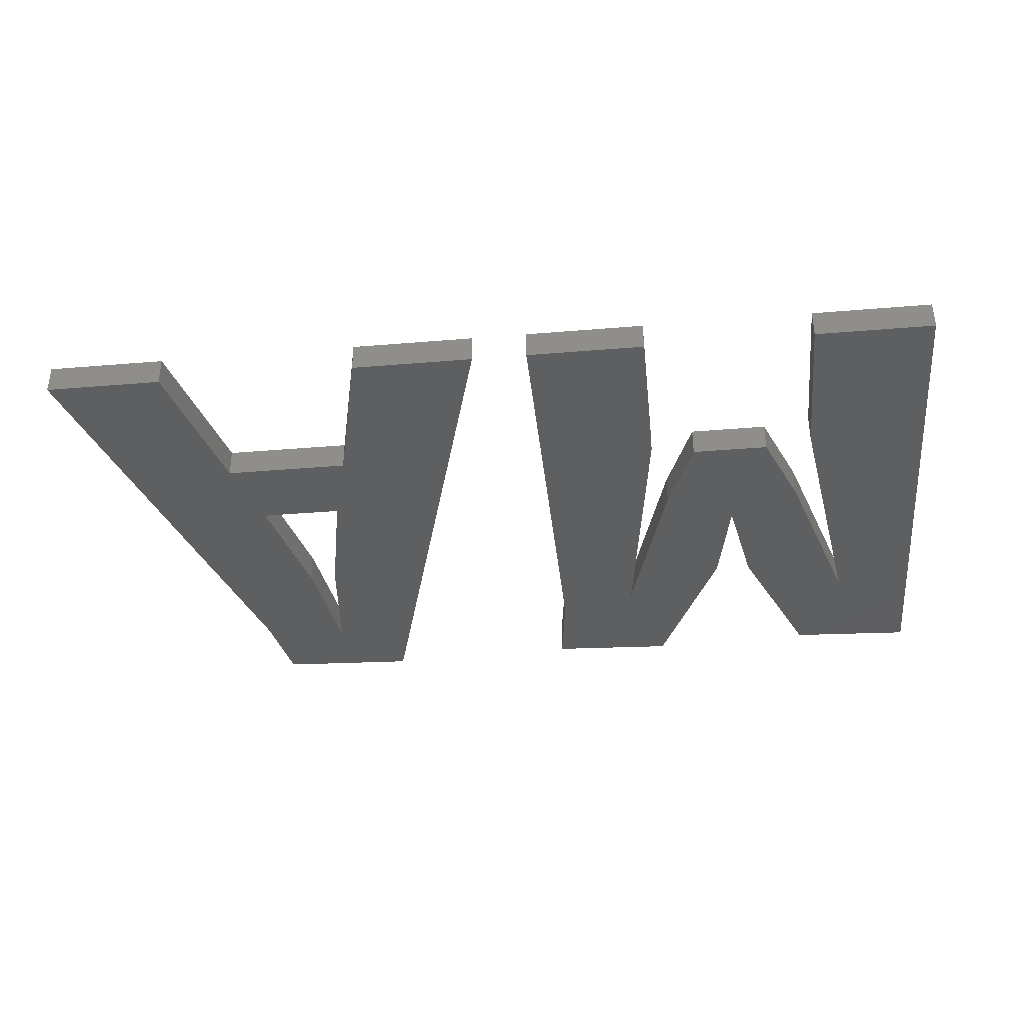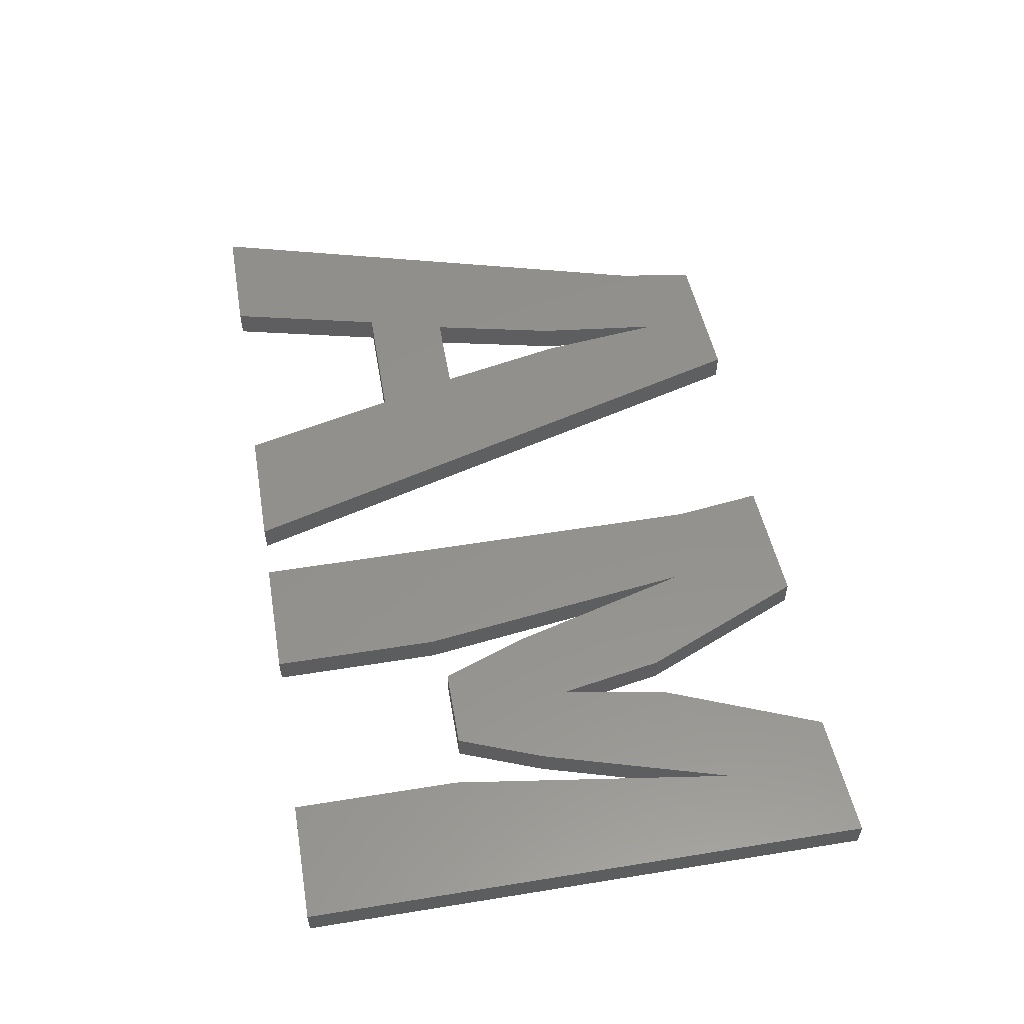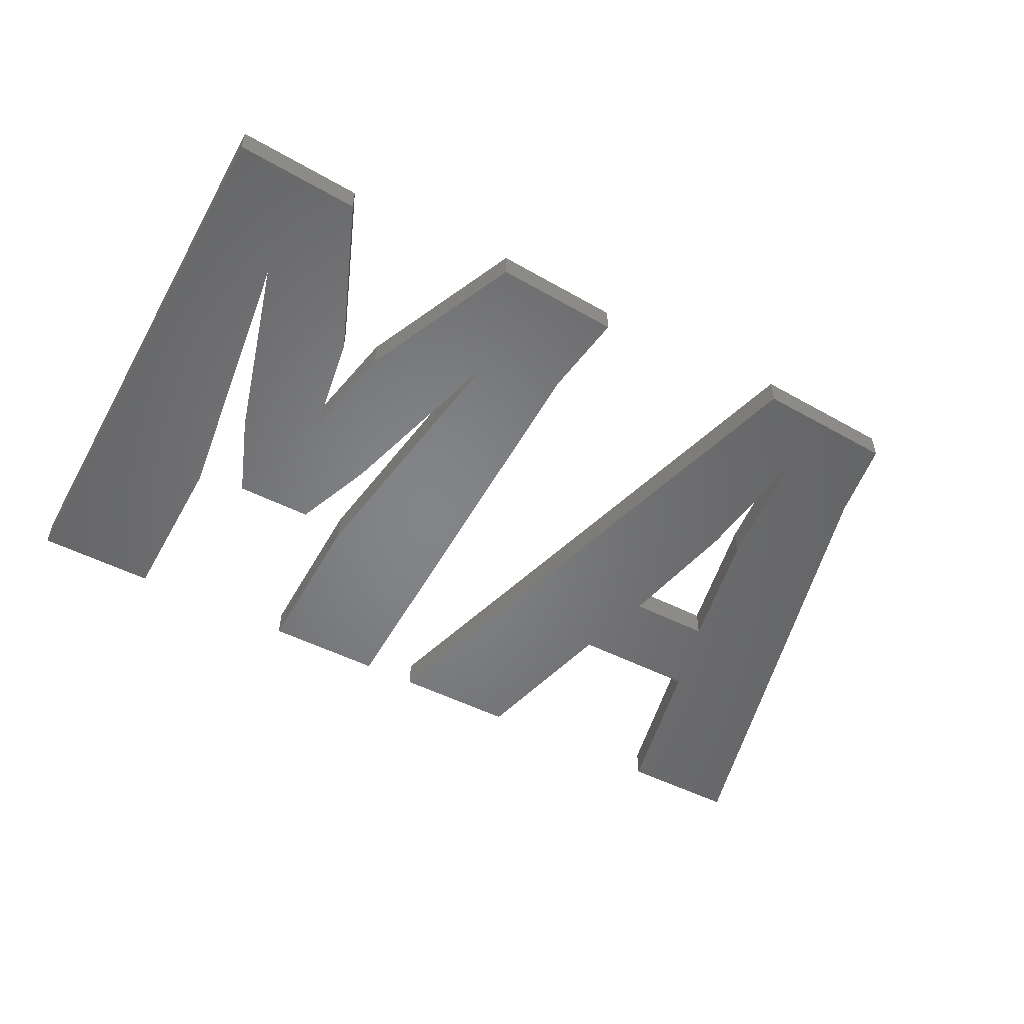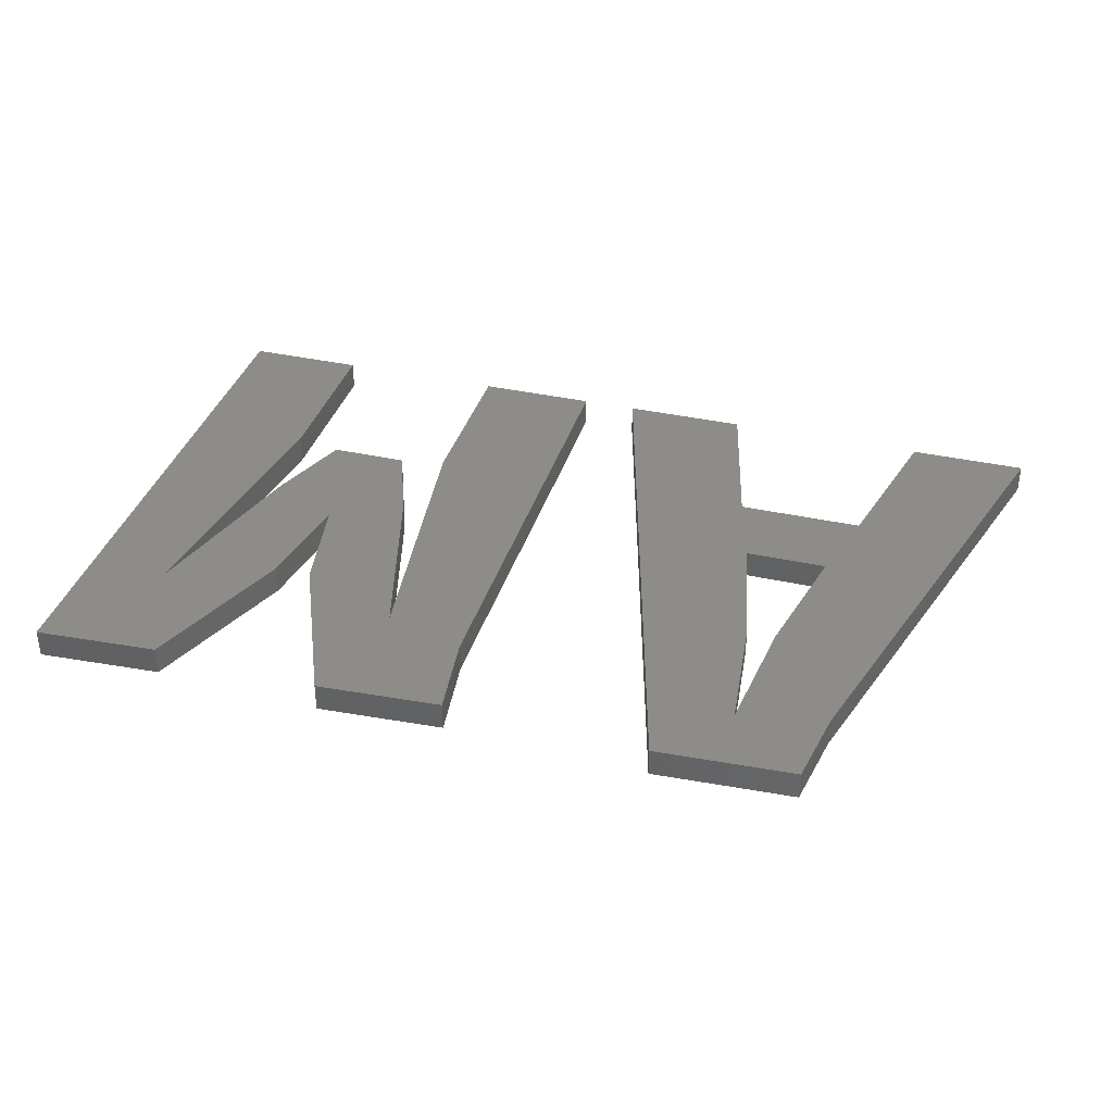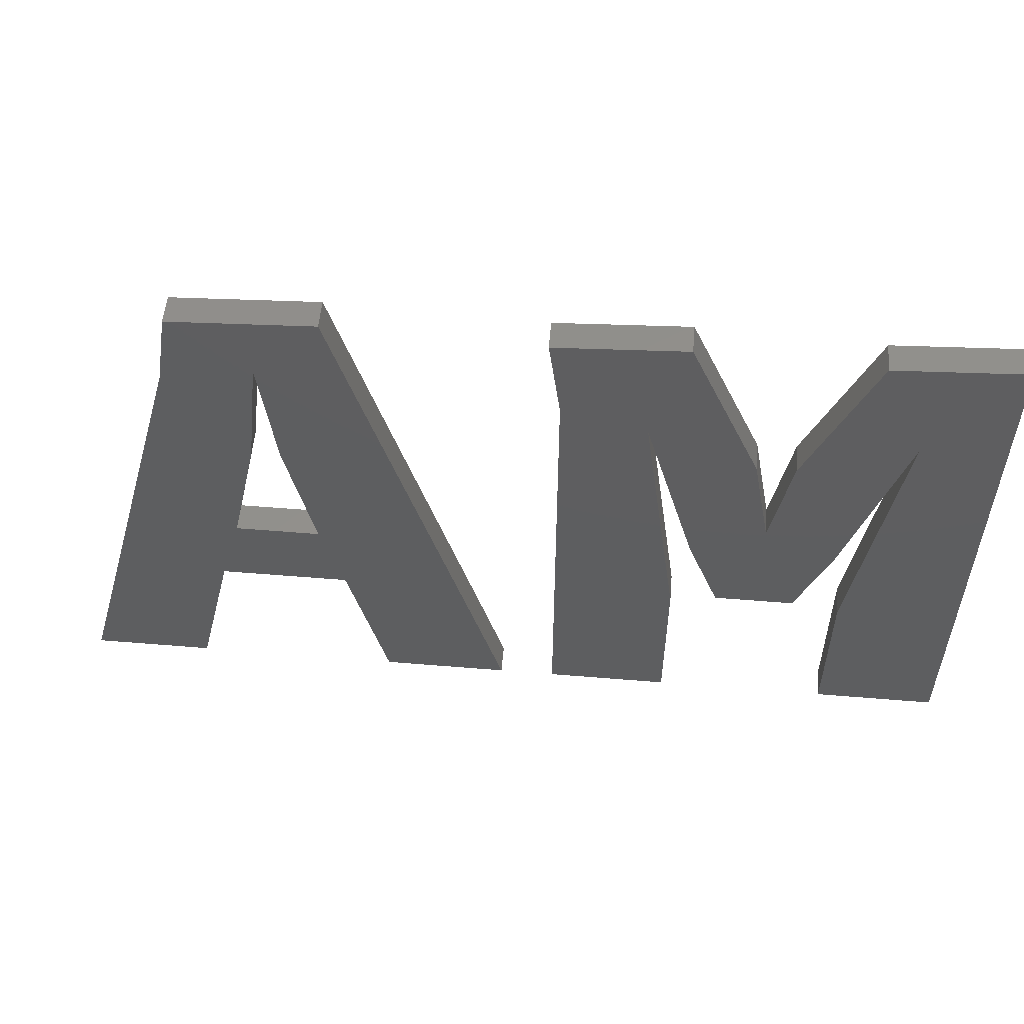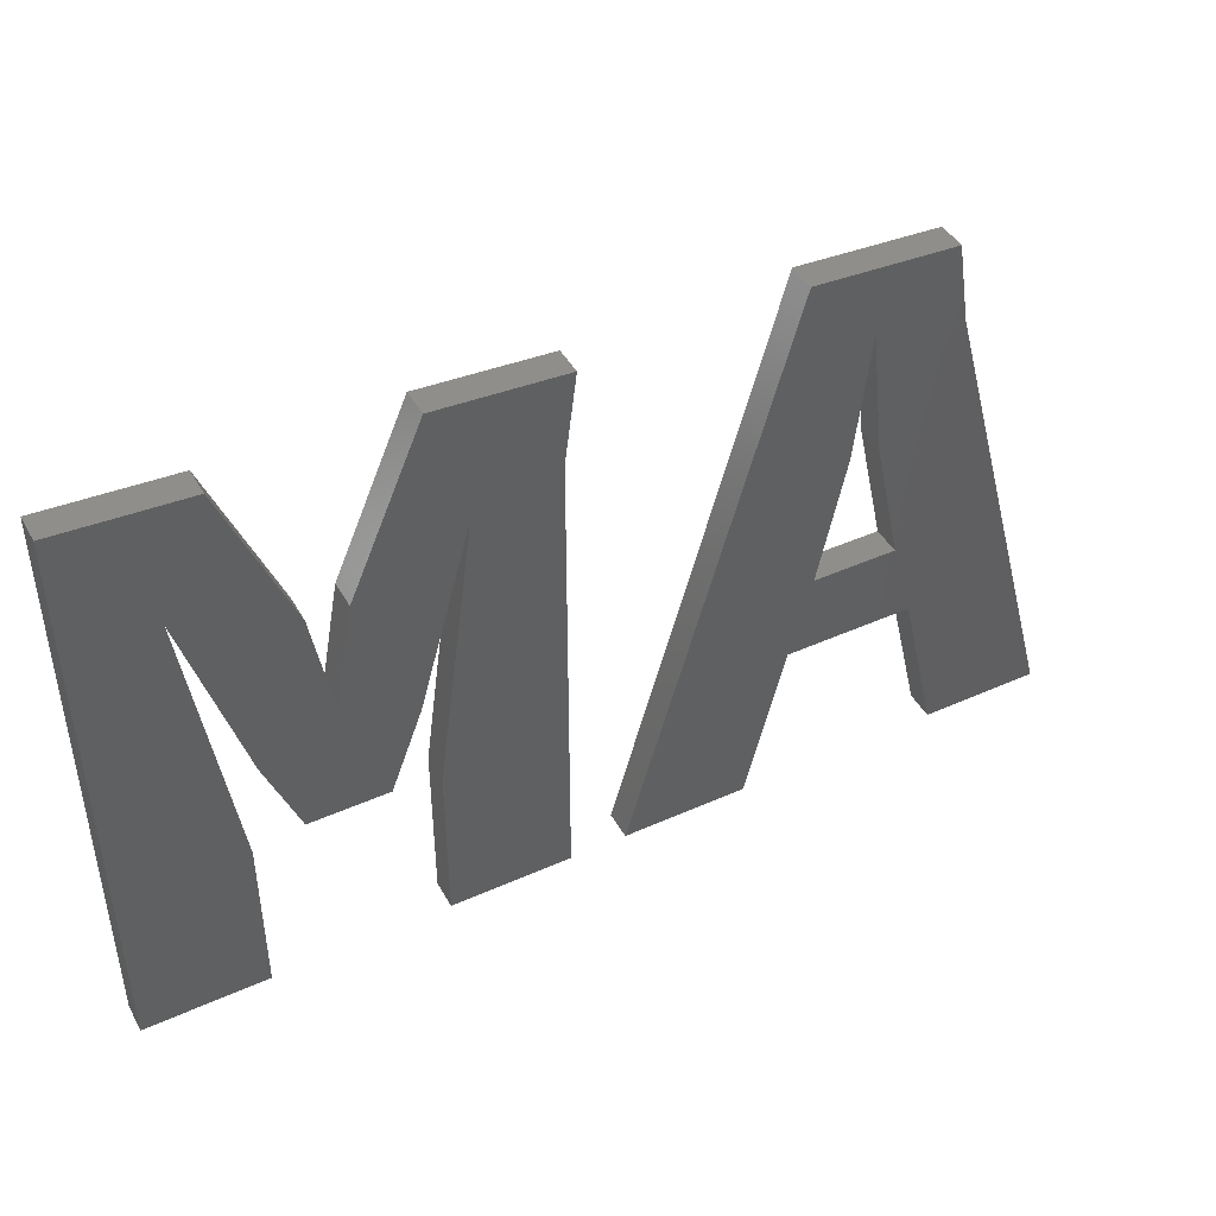
<metadata>
{"format":"stl","ext":"stl","renderer":"f3d","projection":"perspective","resolution":1024,"background":"white","views":[{"elev":-36.8,"azim":6.2,"up":"+Z"},{"elev":54.9,"azim":80.3,"up":"+Z"},{"elev":-52.3,"azim":151.5,"up":"+Z"},{"elev":36.8,"azim":-163.9,"up":"+Z"},{"elev":54.7,"azim":5.0,"up":"+Y"},{"elev":44.1,"azim":152.3,"up":"+Y"}]}
</metadata>
<code>
# stl→obj: 68 verts, 132 faces
v -274.4 10.34 15.14
v -274.3 9.72 15
v -274.3 9.72 15.14
v -274.4 10.34 15
v -274.9 11.27 15.14
v -274.9 10.88 15
v -274.9 10.88 15.14
v -274.9 11.27 15
v -275.6 8.549 15
v -275.6 8.549 15.14
v -274.8 9.323 15
v -275 8.549 15.14
v -275 8.549 15
v -274.8 9.323 15.14
v -274.2 11.3 15
v -274.2 11.3 15.14
v -274.7 9.72 15.14
v -274.7 9.72 15
v -272.5 8.549 15.14
v -273.1 10.84 15.14
v -273.1 8.549 15.14
v -272.7 10.72 15.14
v -272.5 9.363 15.14
v -271.1 8.549 15.14
v -271.7 9.363 15.14
v -271.7 8.549 15.14
v -271.5 10.72 15.14
v -272.6 11.3 15.14
v -273.2 11.27 15.14
v -272.5 9.818 15.14
v -272.2 10.51 15.14
v -272.3 9.41 15.14
v -272.1 9.999 15.14
v -271.9 9.41 15.14
v -272 10.51 15.14
v -271.7 11.27 15.14
v -271.8 9.818 15.14
v -271.1 11.3 15.14
v -273.4 8.549 15.14
v -273.4 8.549 15
v -274.5 10.96 15
v -274.6 10.34 15.14
v -274.6 10.34 15
v -274.5 10.96 15.14
v -274.2 9.323 15.14
v -274.2 9.323 15
v -274 8.549 15
v -274 8.549 15.14
v -271.7 8.549 15
v -271.7 9.363 15
v -271.1 8.549 15
v -271.1 11.3 15
v -271.7 11.27 15
v -272 10.51 15
v -272.6 11.3 15
v -272.2 10.51 15
v -273.2 11.27 15
v -272.5 9.363 15
v -272.5 8.549 15
v -272.3 9.41 15
v -272.5 9.818 15
v -273.1 8.549 15
v -272.7 10.72 15
v -272.1 9.999 15
v -273.1 10.84 15
v -271.9 9.41 15
v -271.8 9.818 15
v -271.5 10.72 15
f 1 2 3
f 2 1 4
f 5 6 7
f 6 5 8
f 7 9 10
f 9 7 6
f 11 12 13
f 12 11 14
f 5 15 8
f 15 5 16
f 17 2 18
f 2 17 3
f 19 20 21
f 20 19 22
f 22 19 23
f 24 25 26
f 25 24 27
f 20 28 29
f 28 20 22
f 28 22 30
f 28 30 31
f 31 30 32
f 31 32 33
f 33 32 34
f 33 34 35
f 35 34 36
f 36 34 37
f 36 37 27
f 36 27 38
f 38 27 24
f 15 39 40
f 39 15 16
f 41 42 43
f 42 41 44
f 45 11 46
f 11 45 14
f 39 47 40
f 47 39 48
f 44 4 1
f 4 44 41
f 12 9 13
f 9 12 10
f 43 17 18
f 17 43 42
f 45 17 14
f 17 45 3
f 12 7 10
f 7 12 14
f 7 14 5
f 5 14 44
f 5 44 16
f 44 14 17
f 44 17 42
f 16 44 1
f 16 1 3
f 16 3 45
f 16 45 48
f 16 48 39
f 45 47 48
f 47 45 46
f 25 49 26
f 49 25 50
f 24 49 51
f 49 24 26
f 52 24 51
f 24 52 38
f 36 52 53
f 52 36 38
f 36 54 35
f 54 36 53
f 55 31 56
f 31 55 28
f 29 55 57
f 55 29 28
f 58 19 59
f 19 58 23
f 30 60 32
f 60 30 61
f 6 13 9
f 13 6 11
f 11 6 8
f 11 8 41
f 41 8 15
f 11 41 18
f 18 41 43
f 41 15 4
f 4 15 2
f 2 15 46
f 46 15 47
f 47 15 40
f 18 46 11
f 46 18 2
f 19 62 59
f 62 19 21
f 63 23 58
f 23 63 22
f 22 61 30
f 61 22 63
f 35 64 33
f 64 35 54
f 56 33 64
f 33 56 31
f 29 65 20
f 65 29 57
f 20 62 21
f 62 20 65
f 55 65 57
f 65 55 63
f 65 63 62
f 63 55 61
f 61 55 56
f 61 56 60
f 60 56 64
f 60 64 66
f 66 64 54
f 66 54 53
f 66 53 67
f 67 53 68
f 68 53 52
f 68 49 50
f 49 68 51
f 51 68 52
f 63 59 62
f 59 63 58
f 27 50 25
f 50 27 68
f 67 34 66
f 34 67 37
f 68 37 67
f 37 68 27
f 34 60 66
f 60 34 32

</code>
